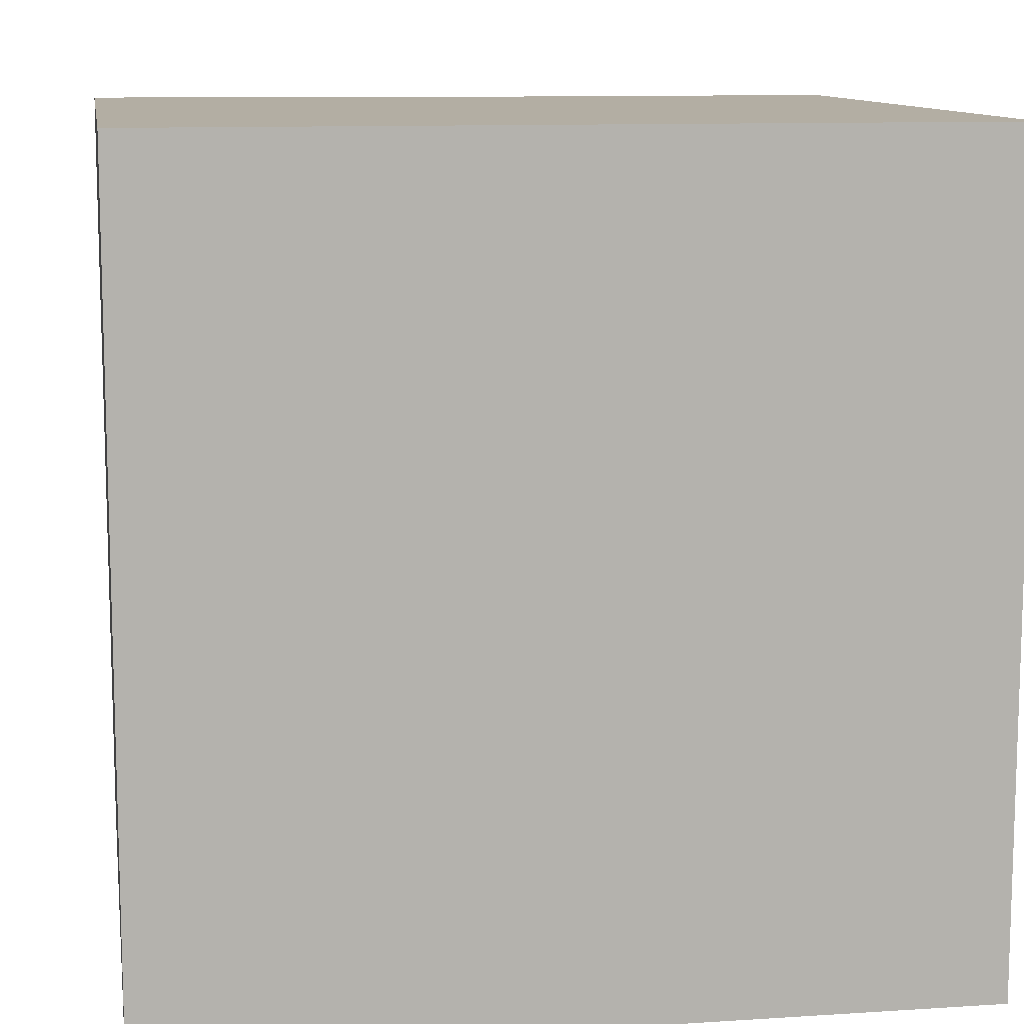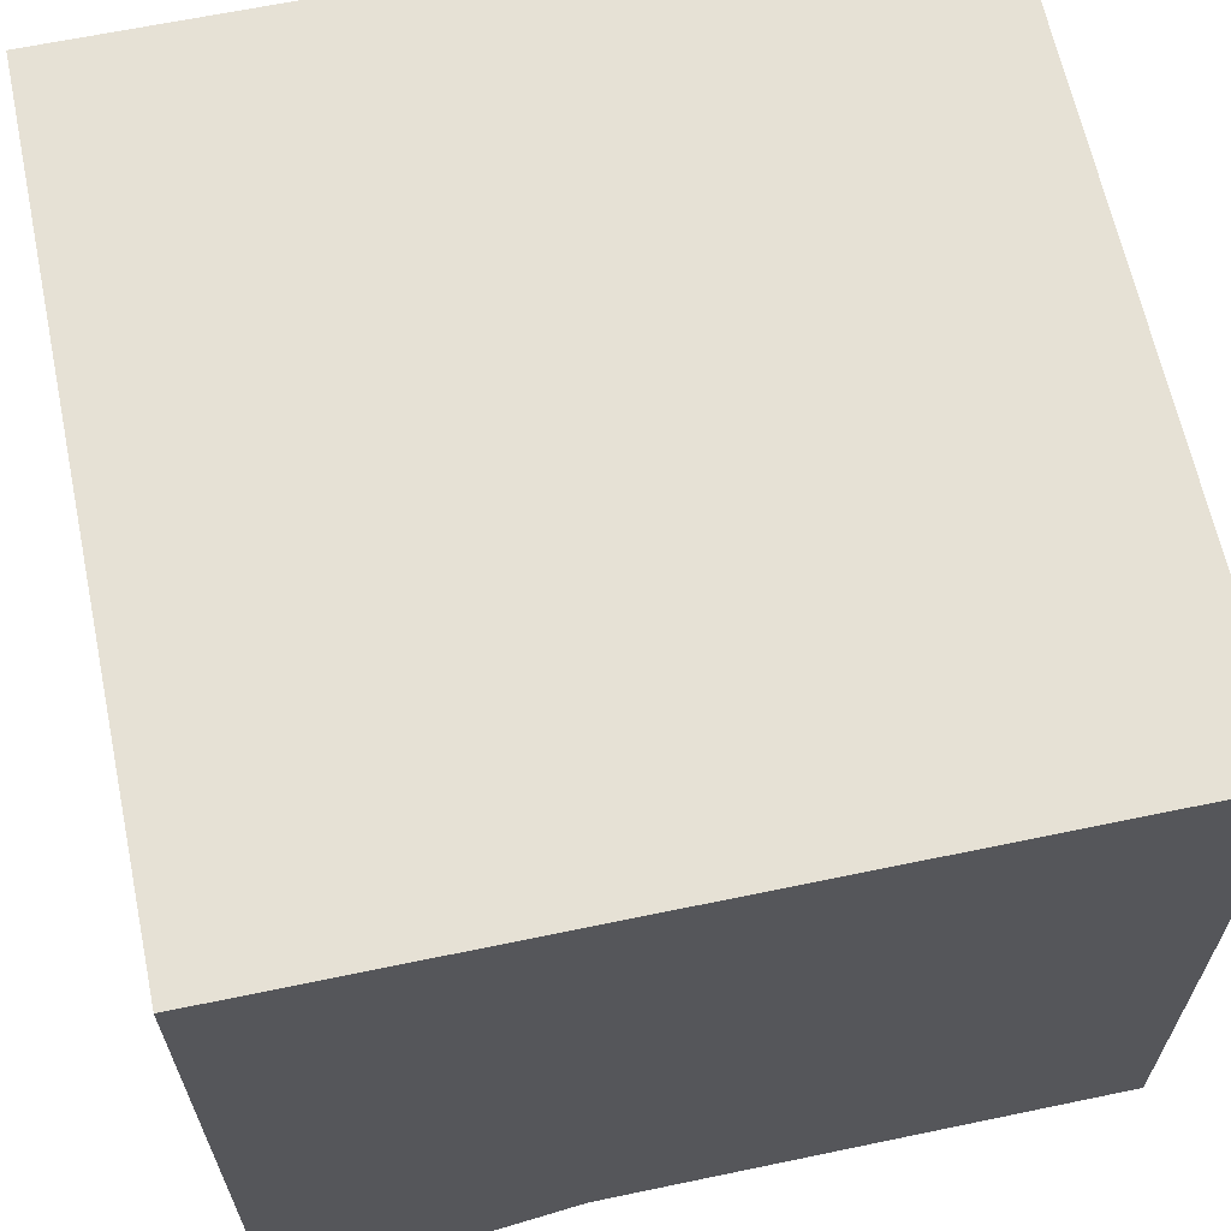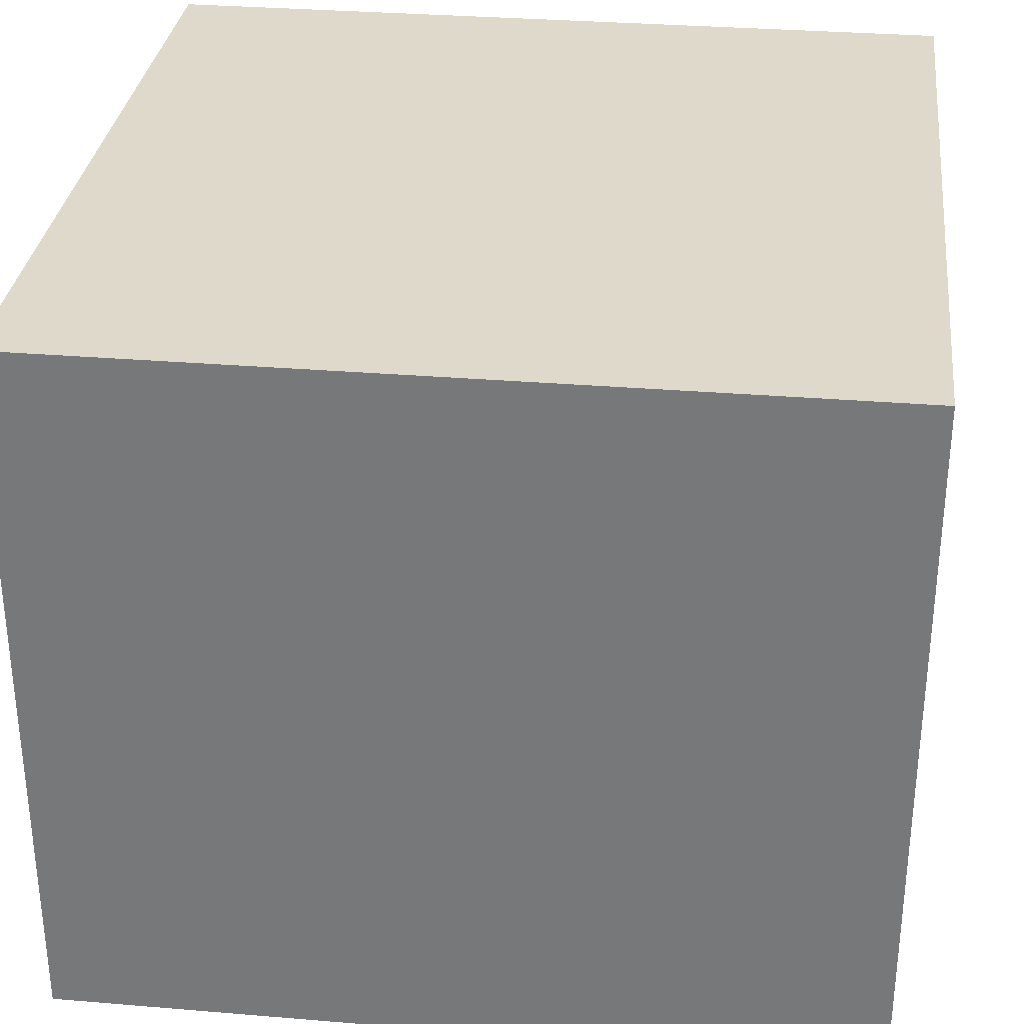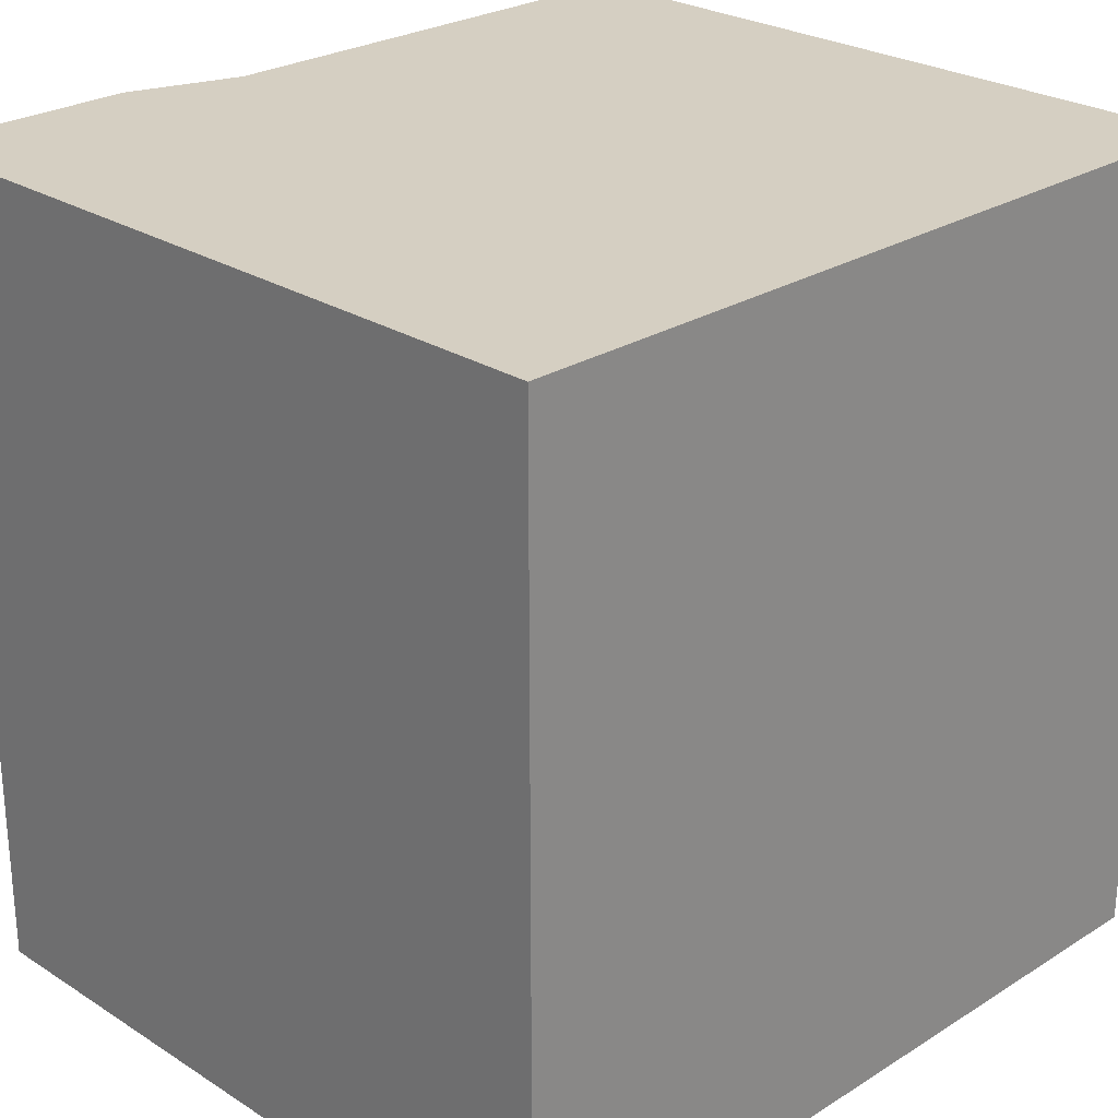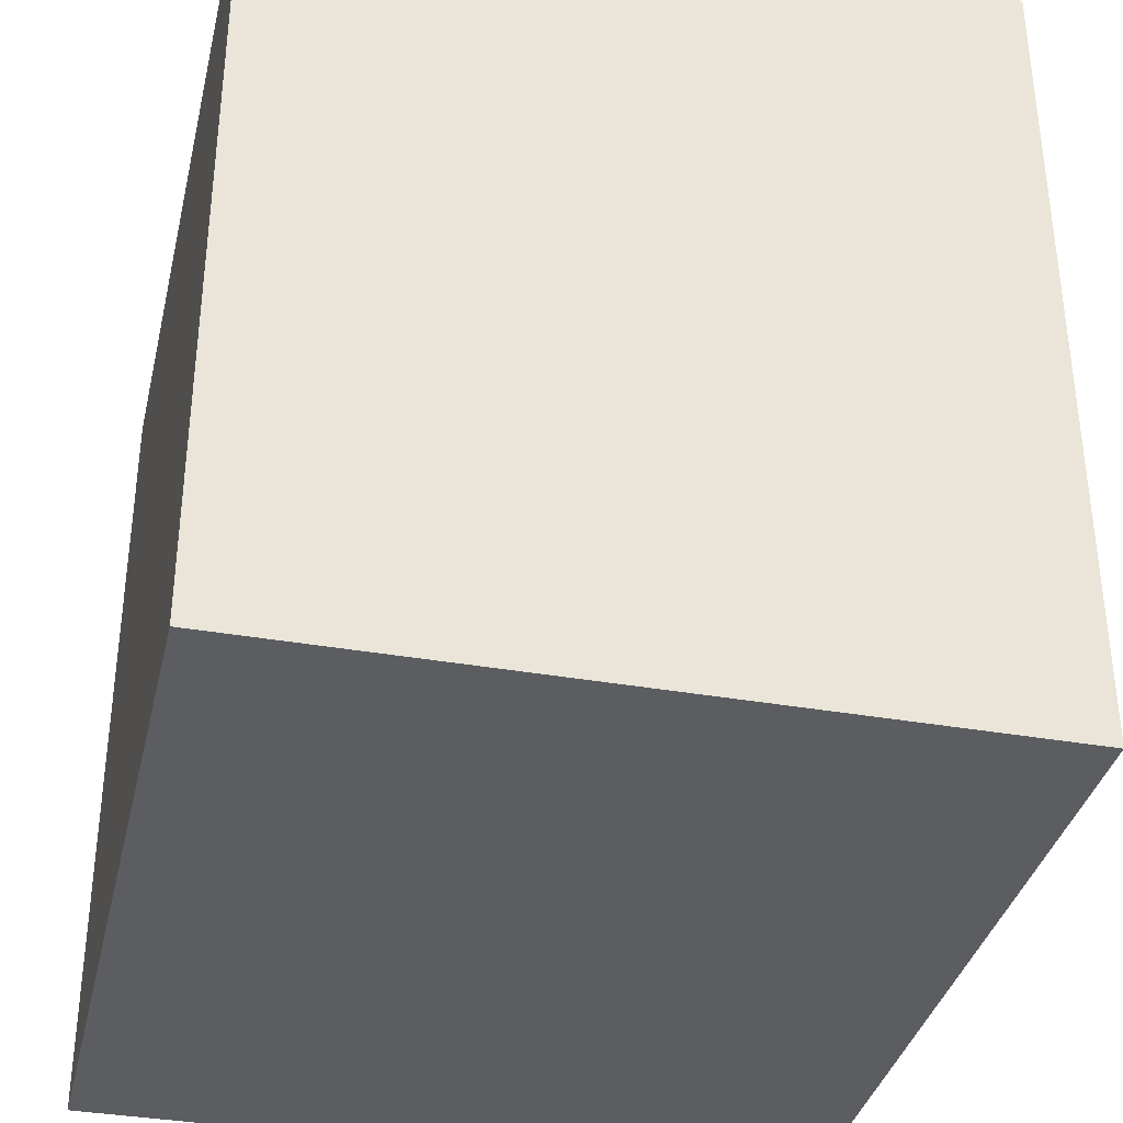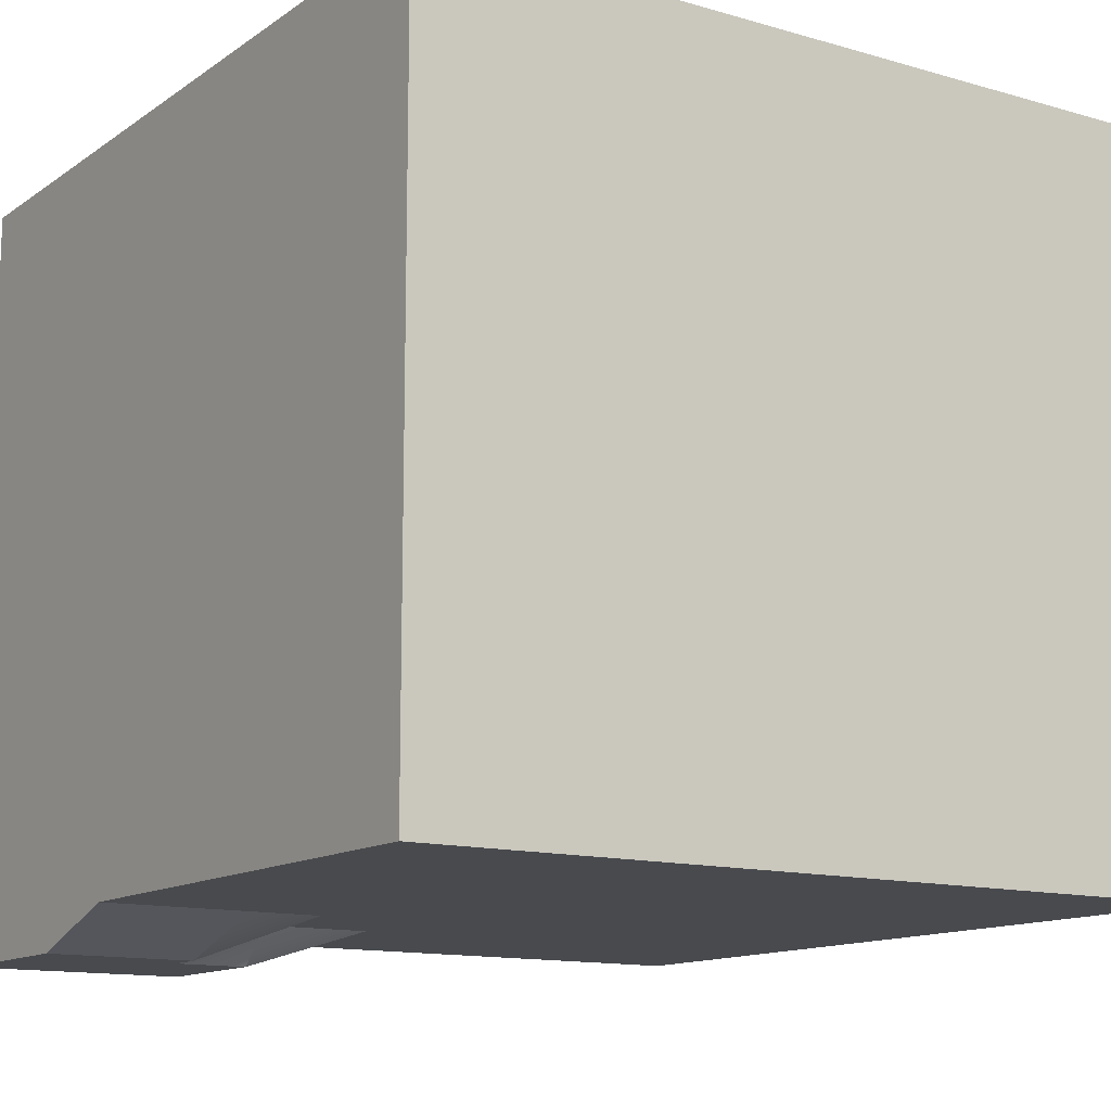
<metadata>
{"format":"obj","ext":"obj","renderer":"f3d","projection":"perspective","resolution":1024,"background":"white","views":[{"elev":10.9,"azim":170.9,"up":"+Z"},{"elev":64.4,"azim":78.1,"up":"+Y"},{"elev":31.7,"azim":-173.3,"up":"+Y"},{"elev":25.9,"azim":135.2,"up":"+Z"},{"elev":-36.0,"azim":-103.0,"up":"+Z"},{"elev":-12.9,"azim":146.4,"up":"+Y"}]}
</metadata>
<code>
g pb_Mesh103546
v -23 -21 22
v -23 -25 22
v -3 -21 22
v -3 -25 22
v -3 -21 -22
v -3 -25 -22
v -23 -25 -22
v -23 -21 -22
v -23 14 22
v -23 -17 22
v -3 14 22
v -3 -17 22
v -3 14 -22
v -3 -16 -22
v -23 -17 -22
v -23 14 -22
v -1 -25 22
v -1 -21 22
v -1 -25 -22
v -1 -21 -22
v -1 -17 22
v -1 14 22
v -1 -16 -22
v -1 14 -22
v 21 -25 -22
v 13 -25 -22
v 13 -21 -22
v 21 -21 -22
v 13 14 22
v 21 -17 22
v 21 14 22
v 13 -17 22
v 21 -17 -22
v 13 -16.5 -22
v 21 14 -22
v 13 14 -22
v -23 -21 14
v -23 -25 22
v -23 -21 22
v -23 -25 14
v -23 14 14
v -23 -17 22
v -23 14 22
v -23 -17 14
v 21 -17 22
v 21 -17 14
v 21 14 14
v 21 14 22
v -3 14 22
v -23 14 14
v -23 14 22
v -3 14 14
v -1 14 22
v -1 14 14
v 21 14 22
v 13 14 14
v 13 14 22
v 21 14 14
v 3 -25 22
v 3 -21 22
v 3 -25 -22
v 3 -21 -22
v 3 -17 22
v 3 14 22
v 3 -16.25 -22
v 3 14 -22
v 3 14 22
v 3 14 14
v -23 -21 -22
v -23 -25 6
v -23 -21 6
v -23 -25 -22
v 21 -25 6
v 21 -25 -22
v 21 -21 -22
v 21 -21 6
v -23 14 -22
v -23 -17 6
v -23 14 6
v -23 -17 -22
v 21 -17 6
v 21 -17 -22
v 21 14 -22
v 21 14 6
v -3 14 6
v -23 14 -22
v -23 14 6
v -3 14 -22
v -1 14 6
v -1 14 -22
v 21 14 6
v 13 14 -22
v 13 14 6
v 21 14 -22
v 3 14 6
v 3 14 -22
v 9 -25 -22
v 9 -21 -22
v 9 14 22
v 9 -17 22
v 9 -16.38 -22
v 9 14 -22
v 9 14 22
v 9 14 14
v 9 14 6
v 9 14 -22
v -23 -21 12
v -23 -25 12
v -23 14 12
v -23 -17 12
v 21 -17 12
v 21 14 12
v -3 14 12
v -23 14 12
v -1 14 12
v 21 14 12
v 13 14 12
v 3 14 12
v 9 14 12
v -23 -25 14
v -3 -25 14
v -3 -25 22
v -23 -25 22
v -1 -25 14
v -1 -25 22
v 13 -27 14
v 21 -27 14
v 21 -27 22
v 13 -27 22
v 3 -25 14
v 3 -25 22
v -23 -25 -22
v -3 -25 -22
v -3 -25 6
v -23 -25 6
v -1 -25 -22
v -1 -25 6
v 13 -25 -22
v 21 -25 -22
v 21 -25 6
v 13 -25 6
v 3 -25 -22
v 3 -25 6
v 3 -25 14
v 9 -27 14
v 9 -27 22
v 3 -25 22
v 9 -27 14
v 9 -27 22
v 9 -25 -22
v 9 -25 6
v -3 -25 12
v -23 -25 12
v -1 -25 12
v 13 -25 6
v 21 -25 6
v 21 -27 12
v 13 -27 12
v 13 -27 12
v 21 -27 12
v 3 -25 12
v 9 -25 12
v 3 -25 12
v 9 -25 12
v 9 -27 14
v 9 -25 6
v 13 -27 12
v 9 -25 12
v 9 -25 12
v 13 -27 12
v 13 -27 14
v 9 -27 14
v 13 -21 22
v 21 -27 22
v 21 -21 22
v 13 -27 22
v 13 -17 22
v 21 -17 22
v 21 -27 22
v 21 -27 14
v 21 -21 14
v 21 -21 22
v 21 -17 14
v 21 -17 22
v 9 -21 22
v 9 -27 22
v 3 -21 22
v 3 -25 22
v 9 -17 22
v 3 -17 22
v 21 -27 12
v 21 -21 12
v 21 -25 6
v 21 -21 6
v 21 -17 12
v 21 -17 6
g pb_Mesh103546_0
f 3 2 1
f 3 4 2
f 7 6 5
f 8 7 5
f 11 10 9
f 11 12 10
f 12 1 10
f 12 3 1
f 15 14 13
f 16 15 13
f 8 5 14
f 15 8 14
f 18 17 3
f 17 4 3
f 5 6 19
f 5 19 20
f 22 21 11
f 21 12 11
f 21 18 12
f 18 3 12
f 13 14 23
f 13 23 24
f 14 5 20
f 14 20 23
f 27 26 25
f 27 25 28
f 31 30 29
f 30 32 29
f 35 34 33
f 35 36 34
f 27 28 33
f 34 27 33
f 39 38 37
f 38 40 37
f 43 42 41
f 42 44 41
f 42 39 44
f 39 37 44
f 47 46 45
f 47 45 48
f 51 50 49
f 50 52 49
f 49 52 53
f 52 54 53
f 57 56 55
f 56 58 55
f 60 59 18
f 59 17 18
f 20 19 61
f 20 61 62
f 64 63 22
f 63 21 22
f 63 60 21
f 60 18 21
f 66 23 65
f 66 24 23
f 20 62 65
f 23 20 65
f 53 54 67
f 54 68 67
f 71 70 69
f 70 72 69
f 75 74 73
f 75 73 76
f 79 78 77
f 78 80 77
f 78 71 80
f 71 69 80
f 83 82 81
f 83 81 84
f 82 75 76
f 82 76 81
f 87 86 85
f 86 88 85
f 85 88 89
f 88 90 89
f 93 92 91
f 92 94 91
f 89 90 95
f 90 96 95
f 98 97 26
f 98 26 27
f 62 61 97
f 62 97 98
f 29 32 99
f 32 100 99
f 99 100 64
f 100 63 64
f 36 101 34
f 36 102 101
f 102 65 101
f 102 66 65
f 98 27 34
f 101 98 34
f 62 98 101
f 65 62 101
f 67 68 103
f 68 104 103
f 103 104 57
f 104 56 57
f 95 96 105
f 96 106 105
f 105 106 93
f 106 92 93
f 37 40 107
f 40 108 107
f 107 108 71
f 108 70 71
f 41 44 109
f 44 110 109
f 109 110 79
f 110 78 79
f 44 37 110
f 37 107 110
f 110 107 78
f 107 71 78
f 112 111 46
f 112 46 47
f 84 81 111
f 84 111 112
f 114 87 113
f 87 85 113
f 50 114 52
f 114 113 52
f 113 85 115
f 85 89 115
f 52 113 54
f 113 115 54
f 117 93 116
f 93 91 116
f 56 117 58
f 117 116 58
f 115 89 118
f 89 95 118
f 54 115 68
f 115 118 68
f 118 95 119
f 95 105 119
f 68 118 104
f 118 119 104
f 119 105 117
f 105 93 117
f 104 119 56
f 119 117 56
g pb_Mesh103546_1
f 122 121 120
f 122 120 123
f 125 124 121
f 125 121 122
f 128 127 126
f 128 126 129
f 131 130 124
f 131 124 125
f 134 133 132
f 134 132 135
f 137 136 133
f 137 133 134
f 140 139 138
f 140 138 141
f 143 142 136
f 143 136 137
f 146 145 144
f 146 144 147
f 129 126 148
f 129 148 149
f 151 150 142
f 151 142 143
f 141 138 150
f 141 150 151
f 152 134 135
f 152 135 153
f 121 152 153
f 121 153 120
f 154 137 134
f 154 134 152
f 124 154 152
f 124 152 121
f 157 156 155
f 157 155 158
f 127 160 159
f 127 159 126
f 161 143 137
f 161 137 154
f 130 161 154
f 130 154 124
f 162 151 143
f 162 143 161
f 165 164 163
f 165 163 144
f 167 155 166
f 167 166 168
f 171 170 169
f 171 169 172
g pb_Mesh103546_2
f 175 174 173
f 174 176 173
f 178 175 177
f 175 173 177
f 181 180 179
f 181 179 182
f 183 181 182
f 183 182 184
f 173 176 185
f 176 186 185
f 185 186 187
f 186 188 187
f 177 173 189
f 173 185 189
f 189 185 190
f 185 187 190
f 192 191 180
f 192 180 181
f 194 193 191
f 194 191 192
f 195 192 181
f 195 181 183
f 196 194 192
f 196 192 195

</code>
